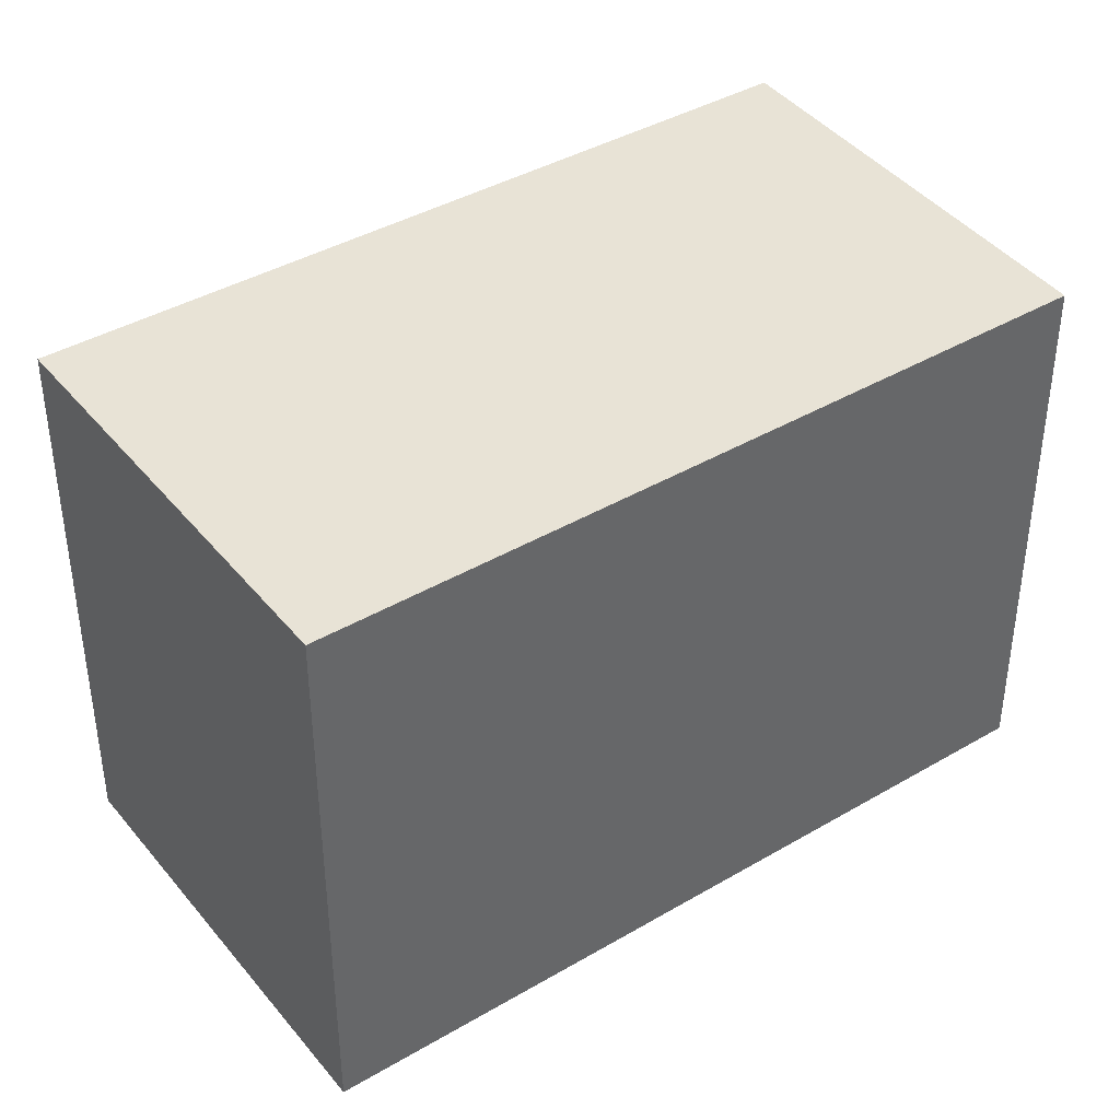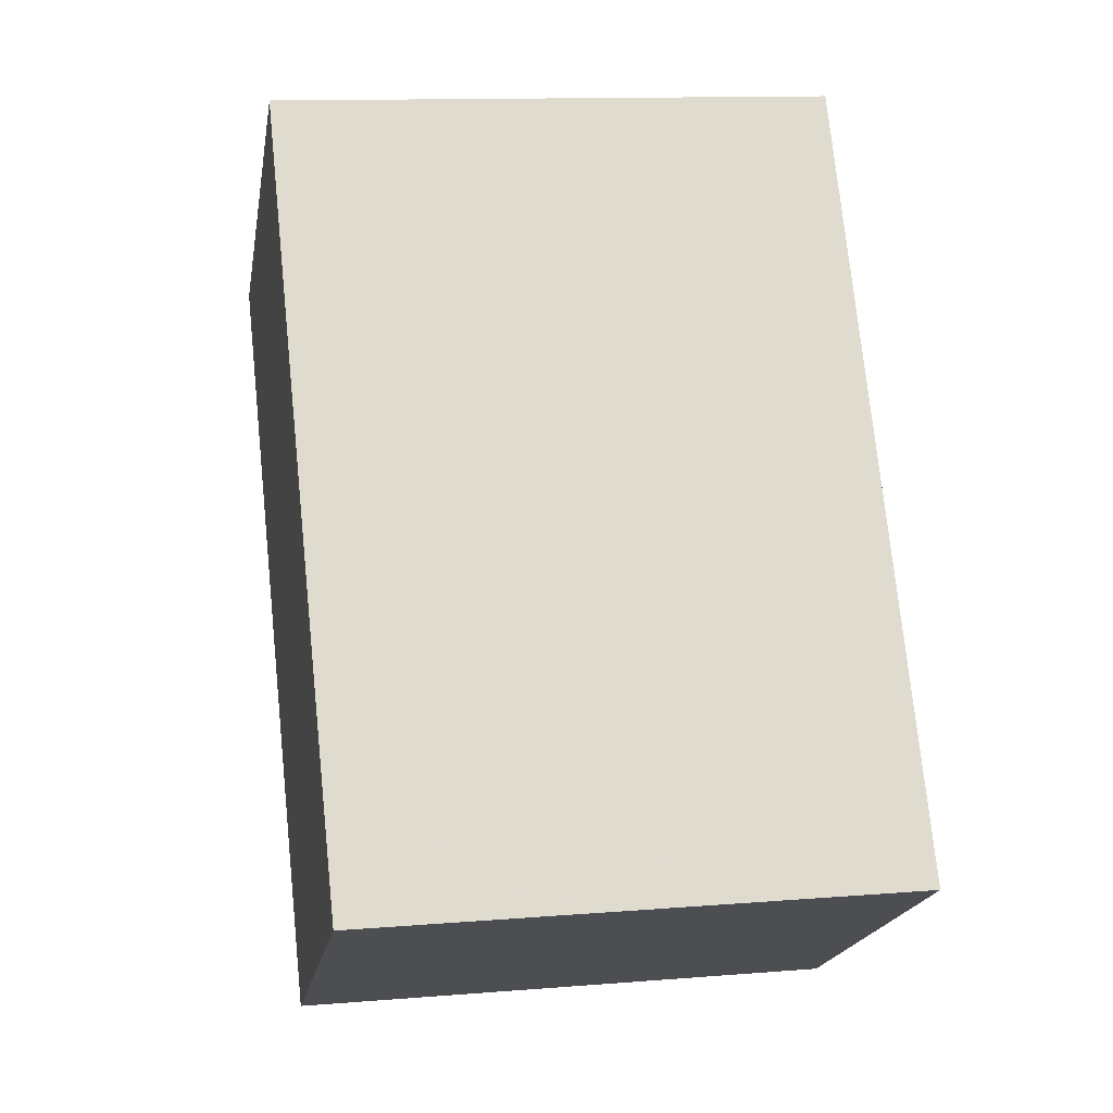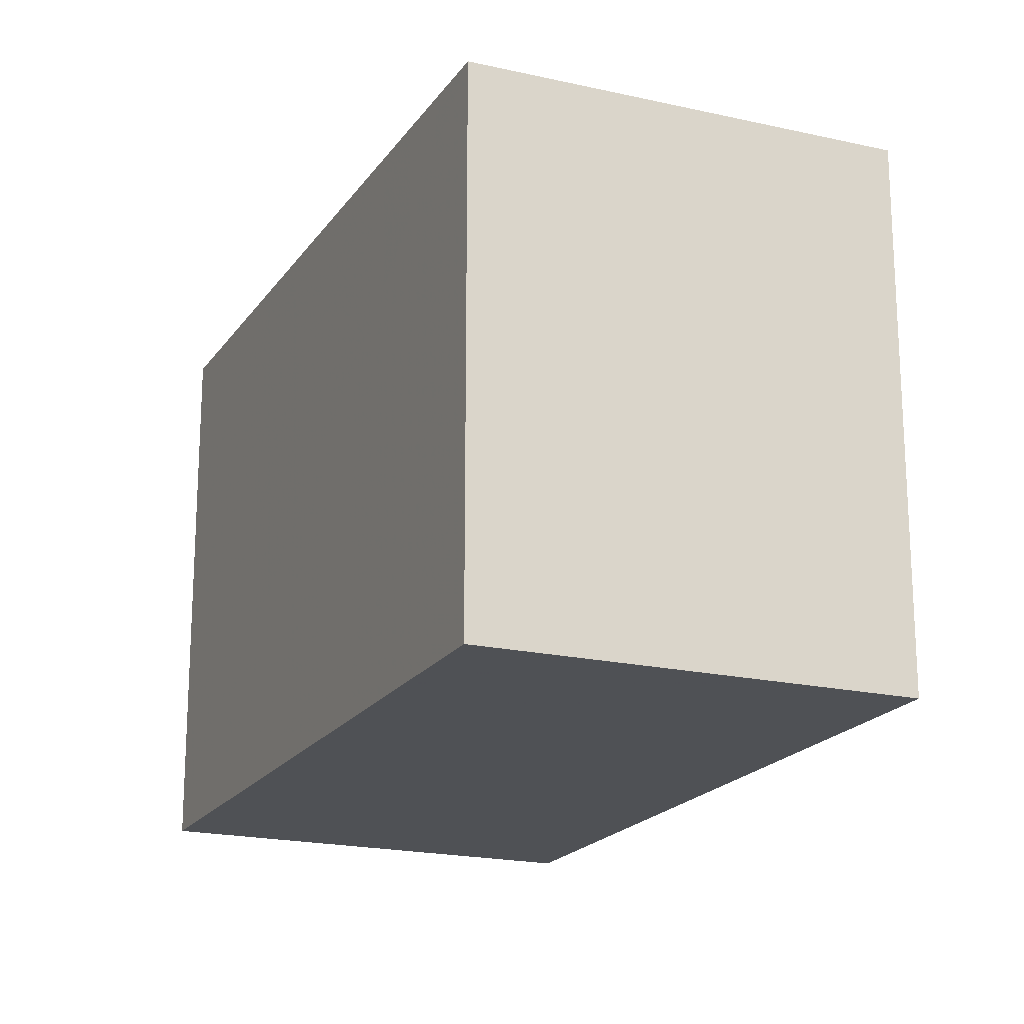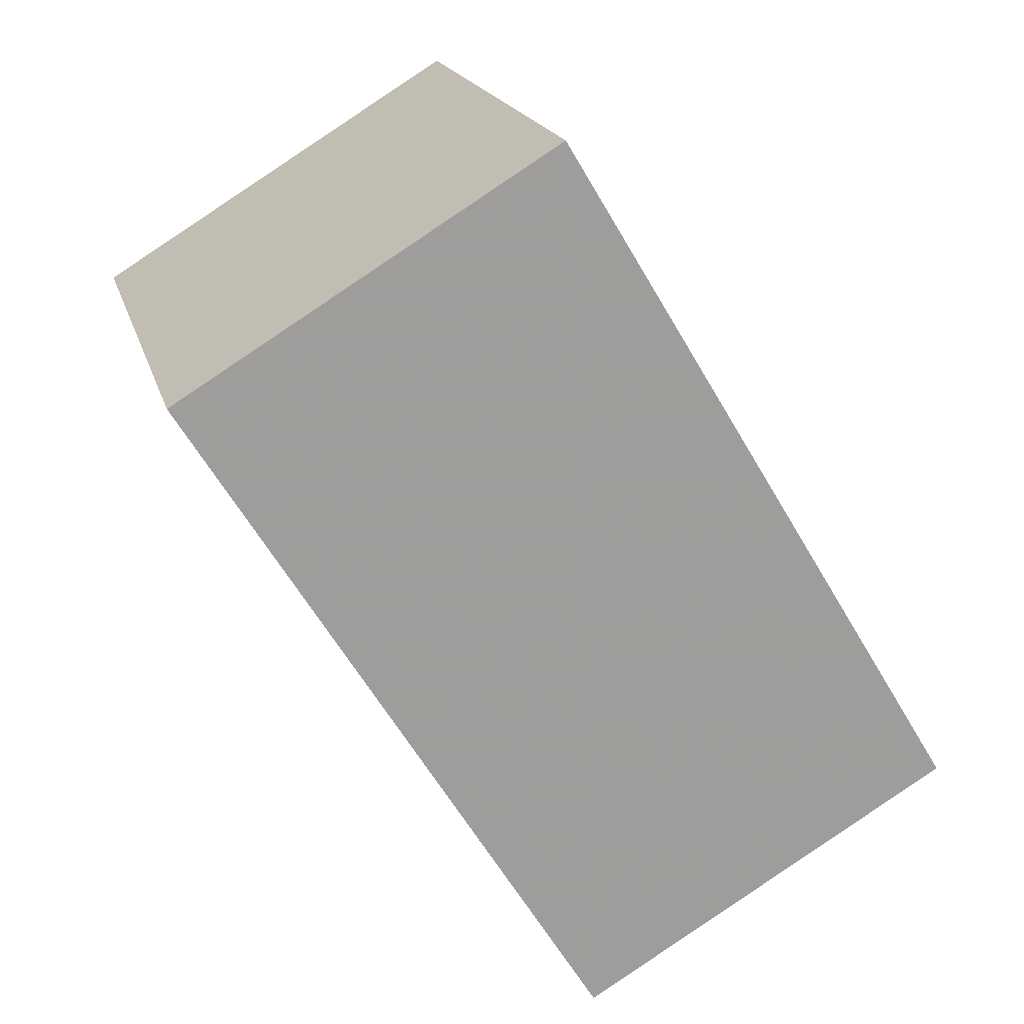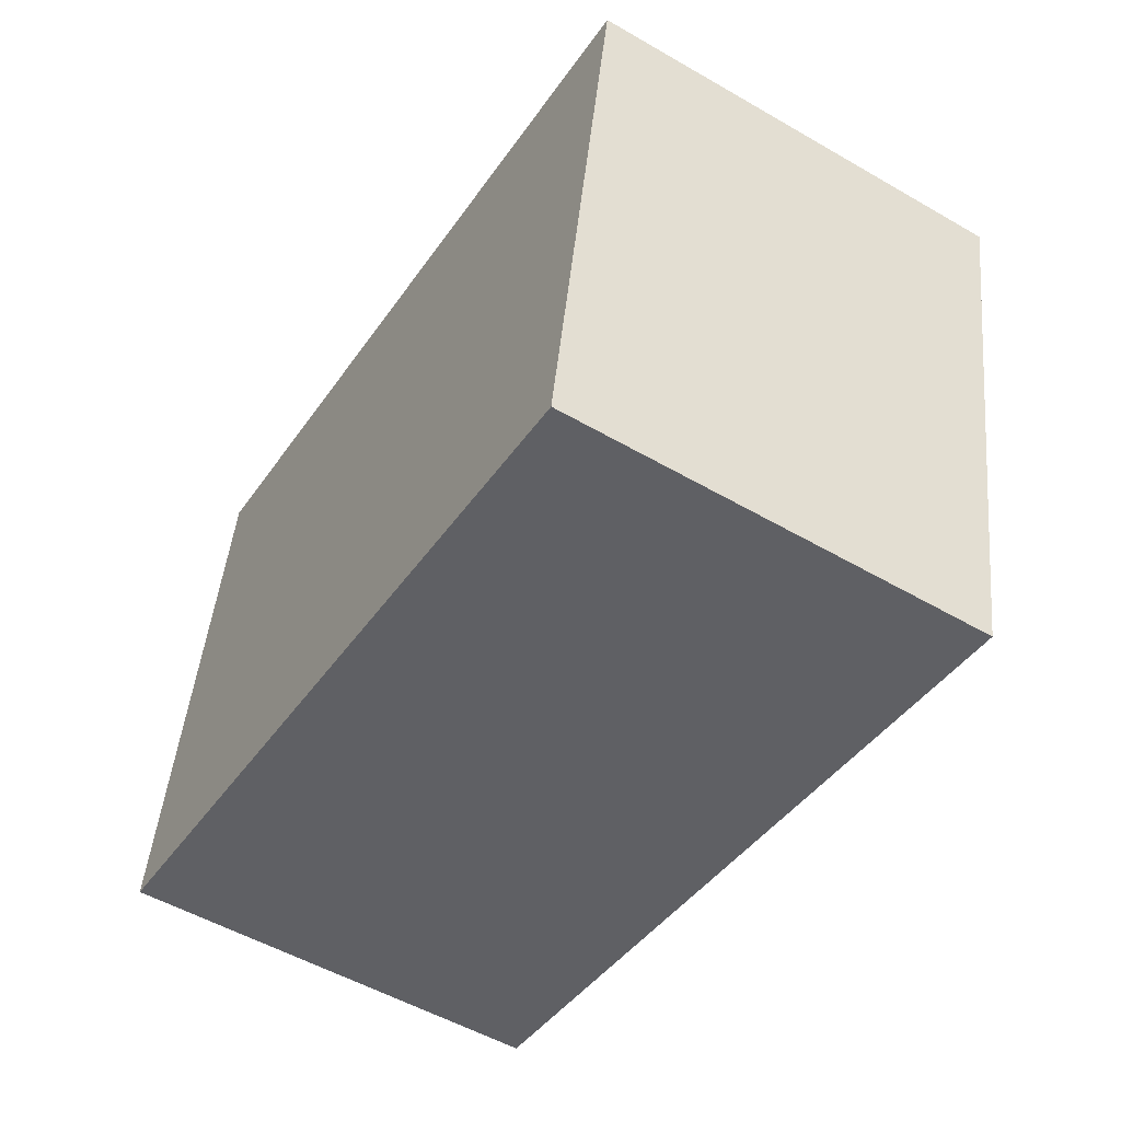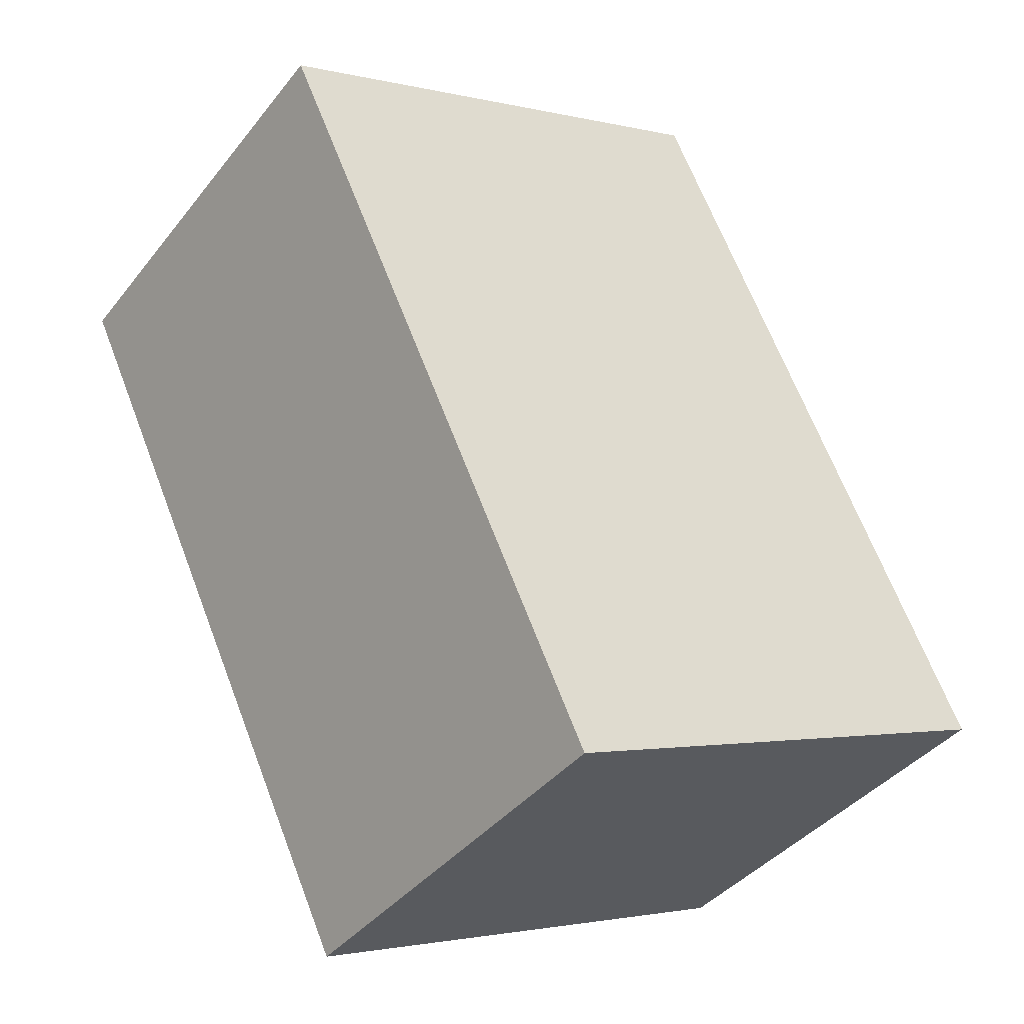
<metadata>
{"format":"obj","ext":"obj","renderer":"f3d","projection":"perspective","resolution":1024,"background":"white","views":[{"elev":41.4,"azim":-94.0,"up":"+Z"},{"elev":12.6,"azim":79.3,"up":"+Y"},{"elev":-19.5,"azim":7.6,"up":"+Z"},{"elev":18.7,"azim":-14.2,"up":"+Y"},{"elev":45.3,"azim":-174.6,"up":"+Y"},{"elev":-2.0,"azim":48.0,"up":"+Y"}]}
</metadata>
<code>
v -1404 -2480 2.086
v -1402 -2479 2.088
v -1401 -2482 2.066
v -1402 -2483 2.063
v -1402 -2479 2.088
v -1404 -2480 2.086
v -1404 -2480 0
v -1402 -2479 0
v -1401 -2482 2.066
v -1402 -2479 2.088
v -1402 -2479 0
v -1401 -2482 -4.441e-16
v -1402 -2483 2.063
v -1401 -2482 2.066
v -1401 -2482 -4.441e-16
v -1402 -2483 0
v -1404 -2480 2.086
v -1402 -2483 2.063
v -1402 -2483 0
v -1404 -2480 0
v -1404 -2480 0
v -1402 -2479 0
v -1401 -2482 0
v -1402 -2483 0
f 2 3 4 1
f 6 7 8 5
f 10 11 12 9
f 14 15 16 13
f 18 19 20 17
f 22 23 24 21

</code>
